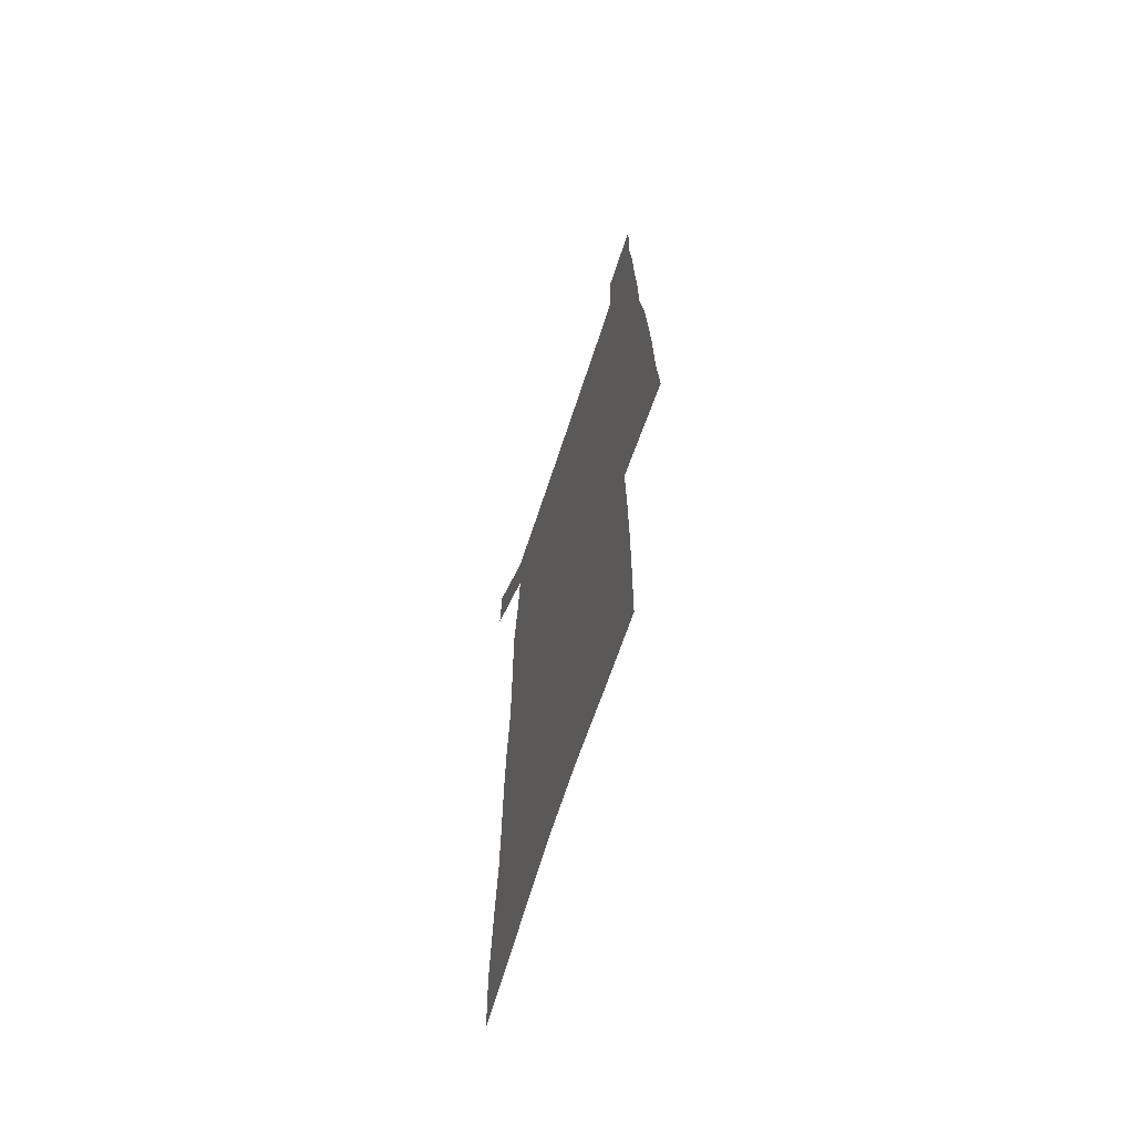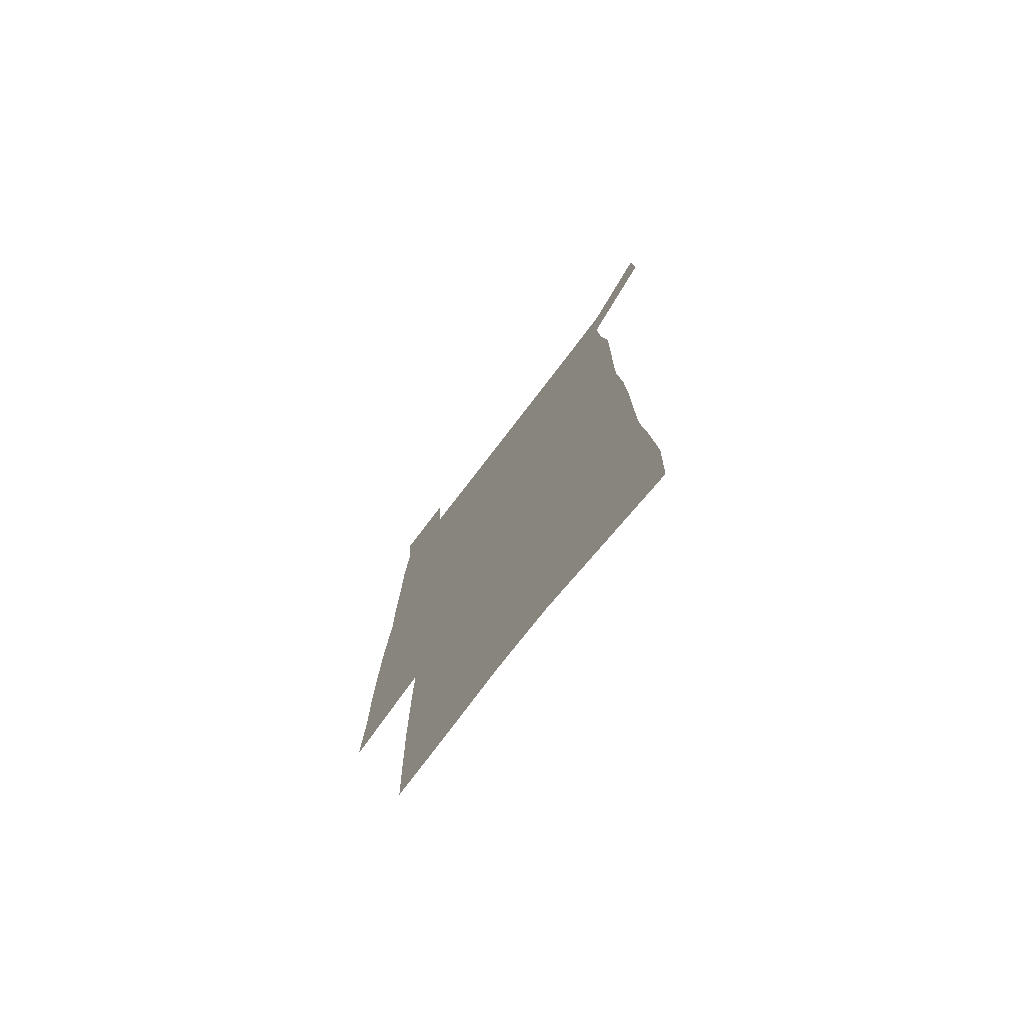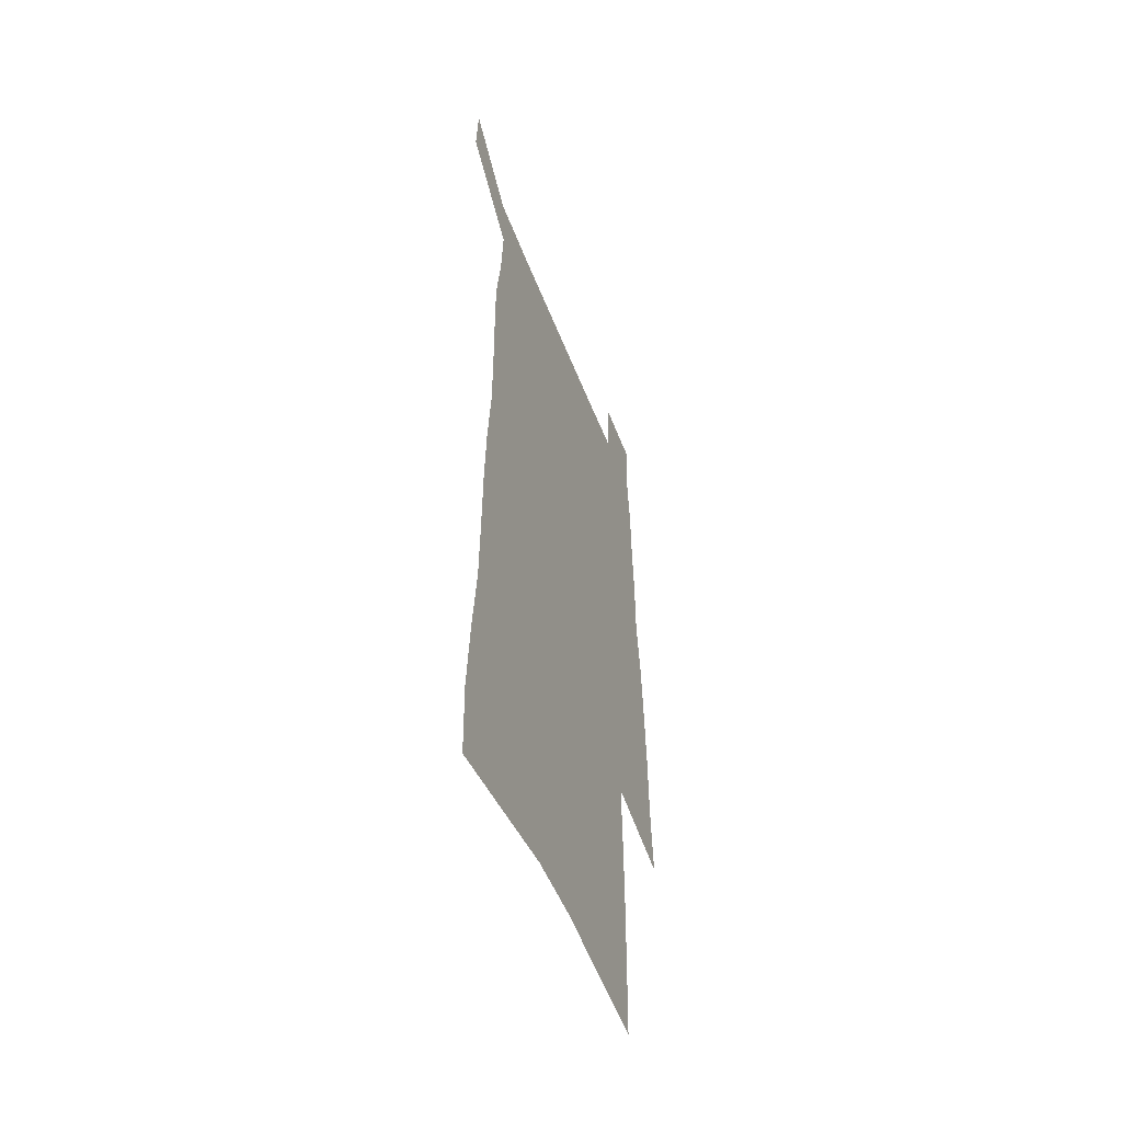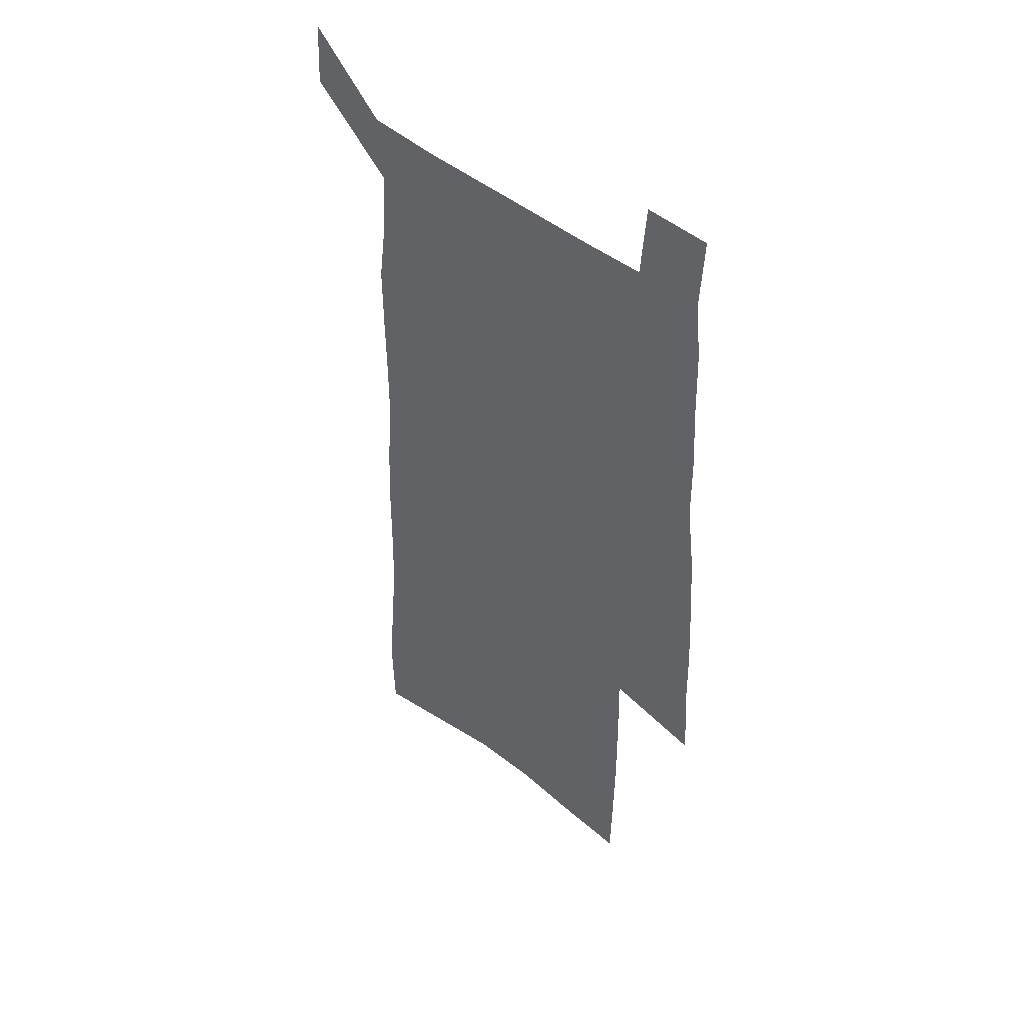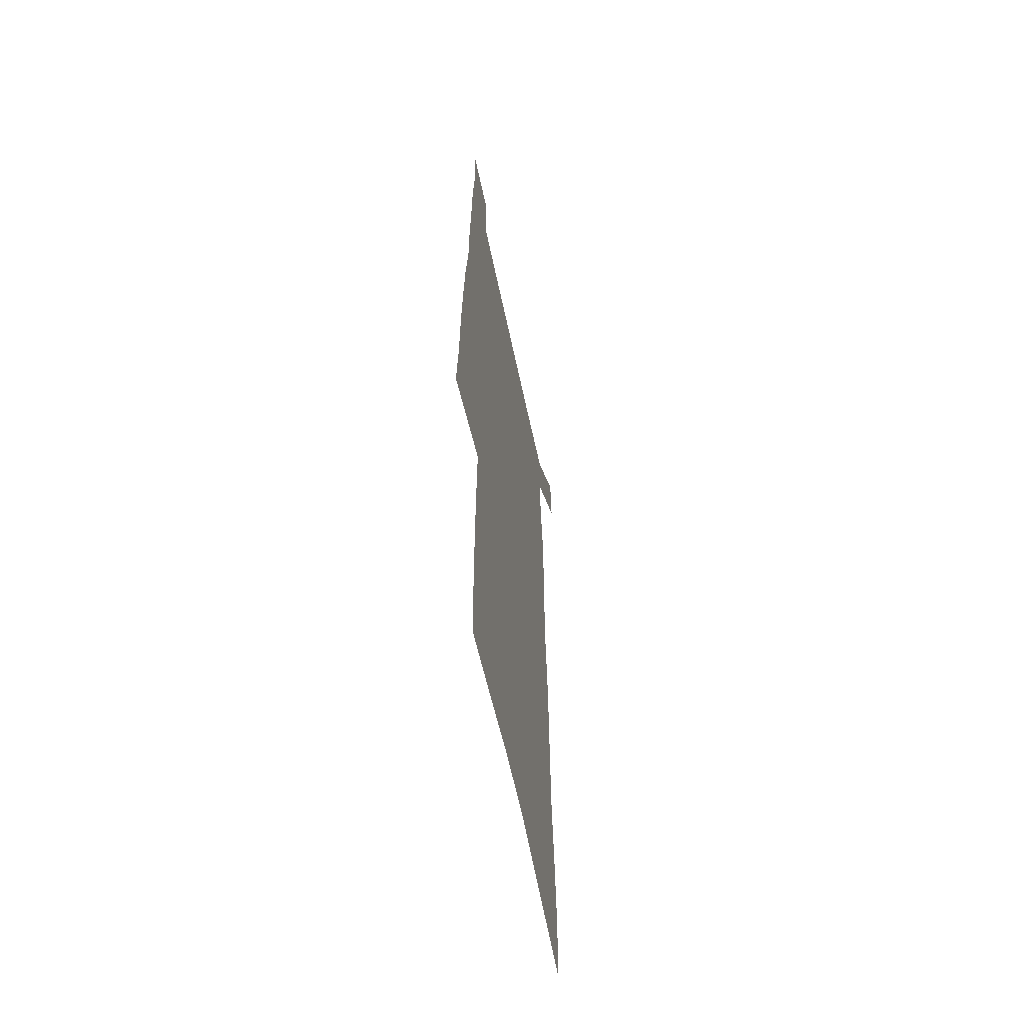
<metadata>
{"format":"obj","ext":"obj","renderer":"f3d","projection":"perspective","resolution":1024,"background":"white","views":[{"elev":-68.1,"azim":71.8,"up":"+Y"},{"elev":-75.1,"azim":-127.3,"up":"+Y"},{"elev":-53.1,"azim":-69.1,"up":"+Y"},{"elev":47.0,"azim":42.8,"up":"+Y"},{"elev":-60.0,"azim":101.8,"up":"+Y"}]}
</metadata>
<code>
v 480.1 520 0
v 481.2 540.6 0
v 495.9 224.2 0
v 495.2 248.4 0
v 497.1 274.3 0
v 499.6 299.7 0
v 500.1 323.1 0
v 500.3 345.9 0
v 501.2 368.6 0
v 503.2 391.4 0
v 503.2 412.9 0
v 503 434.1 0
v 502.9 455.1 0
v 505.7 476.1 0
v 507 496.5 0
v 505.3 517.9 0
v 521.1 229.6 0
v 525.6 258.9 0
v 526 282.1 0
v 526.4 305.1 0
v 526.5 327.6 0
v 527.1 350.1 0
v 527 371.9 0
v 528.7 393.9 0
v 528 414.6 0
v 529 435.5 0
v 529.4 455.8 0
v 529.1 476 0
v 529.1 496.2 0
v 528.3 516.9 0
v 546.3 235.1 0
v 547.5 260.7 0
v 549 285.6 0
v 548.9 307.4 0
v 549.3 330.1 0
v 549.4 352.1 0
v 549.8 374 0
v 549.8 394.9 0
v 550.4 415.9 0
v 550.3 436.1 0
v 549.7 456.2 0
v 550.4 476.2 0
v 550 496.2 0
v 549.2 517 0
v 568.6 236 0
v 569.4 263.2 0
v 569.8 286.6 0
v 570 307.3 0
v 570.6 331.3 0
v 570.6 353.1 0
v 570.6 374.7 0
v 570.7 395.8 0
v 570.6 416.3 0
v 570.6 436.6 0
v 570.8 456.8 0
v 570.7 476.4 0
v 570.5 496 0
v 569.8 517.1 0
v 590.7 233.9 0
v 590.6 261.8 0
v 591.2 284.7 0
v 591.2 308.9 0
v 591.6 330.7 0
v 591.8 352.4 0
v 591.1 375.2 0
v 591 395.9 0
v 590.9 416.5 0
v 590.9 436.8 0
v 590.6 457.1 0
v 590.5 476.7 0
v 590.4 496.6 0
v 590.3 517.1 0
v 613.1 232.5 0
v 613.6 257.3 0
v 613.9 281.3 0
v 613.7 305.5 0
v 613.2 329.4 0
v 613.5 351.4 0
v 612.9 373.7 0
v 612.3 395.1 0
v 612.7 415.9 0
v 611.8 436.8 0
v 611.7 457.2 0
v 612 477.5 0
v 610.9 497.5 0
v 610.8 517.6 0
v 612.5 541 0
v 643.4 323.6 0
v 641.7 347 0
v 641.3 369.7 0
v 640.1 392.1 0
v 638.7 414.2 0
v 635.9 436.3 0
v 635.7 457.3 0
v 634.6 478.1 0
v 634 498.7 0
v 632.1 518.9 0
v 633.3 540.6 0
f 15 16 1
f 1 16 2
f 3 17 4
f 17 18 4
f 4 18 5
f 18 19 5
f 5 19 6
f 19 20 6
f 6 20 7
f 20 21 7
f 7 21 8
f 21 22 8
f 8 22 9
f 22 23 9
f 9 23 10
f 23 24 10
f 10 24 11
f 24 25 11
f 11 25 12
f 25 26 12
f 12 26 13
f 26 27 13
f 13 27 14
f 27 28 14
f 14 28 15
f 28 29 15
f 15 29 16
f 29 30 16
f 17 31 18
f 31 32 18
f 18 32 19
f 32 33 19
f 19 33 20
f 33 34 20
f 20 34 21
f 34 35 21
f 21 35 22
f 35 36 22
f 22 36 23
f 36 37 23
f 23 37 24
f 37 38 24
f 24 38 25
f 38 39 25
f 25 39 26
f 39 40 26
f 26 40 27
f 40 41 27
f 27 41 28
f 41 42 28
f 28 42 29
f 42 43 29
f 29 43 30
f 43 44 30
f 31 45 32
f 45 46 32
f 32 46 33
f 46 47 33
f 33 47 34
f 47 48 34
f 34 48 35
f 48 49 35
f 35 49 36
f 49 50 36
f 36 50 37
f 50 51 37
f 37 51 38
f 51 52 38
f 38 52 39
f 52 53 39
f 39 53 40
f 53 54 40
f 40 54 41
f 54 55 41
f 41 55 42
f 55 56 42
f 42 56 43
f 56 57 43
f 43 57 44
f 57 58 44
f 45 59 46
f 59 60 46
f 46 60 47
f 60 61 47
f 47 61 48
f 61 62 48
f 48 62 49
f 62 63 49
f 49 63 50
f 63 64 50
f 50 64 51
f 64 65 51
f 51 65 52
f 65 66 52
f 52 66 53
f 66 67 53
f 53 67 54
f 67 68 54
f 54 68 55
f 68 69 55
f 55 69 56
f 69 70 56
f 56 70 57
f 70 71 57
f 57 71 58
f 71 72 58
f 59 73 60
f 73 74 60
f 60 74 61
f 74 75 61
f 61 75 62
f 75 76 62
f 62 76 63
f 76 77 63
f 63 77 64
f 77 78 64
f 64 78 65
f 78 79 65
f 65 79 66
f 79 80 66
f 66 80 67
f 80 81 67
f 67 81 68
f 81 82 68
f 68 82 69
f 82 83 69
f 69 83 70
f 83 84 70
f 70 84 71
f 84 85 71
f 71 85 72
f 85 86 72
f 77 88 78
f 88 89 78
f 78 89 79
f 89 90 79
f 79 90 80
f 90 91 80
f 80 91 81
f 91 92 81
f 81 92 82
f 92 93 82
f 82 93 83
f 93 94 83
f 83 94 84
f 94 95 84
f 84 95 85
f 95 96 85
f 85 96 86
f 96 97 86
f 86 97 87
f 97 98 87

</code>
